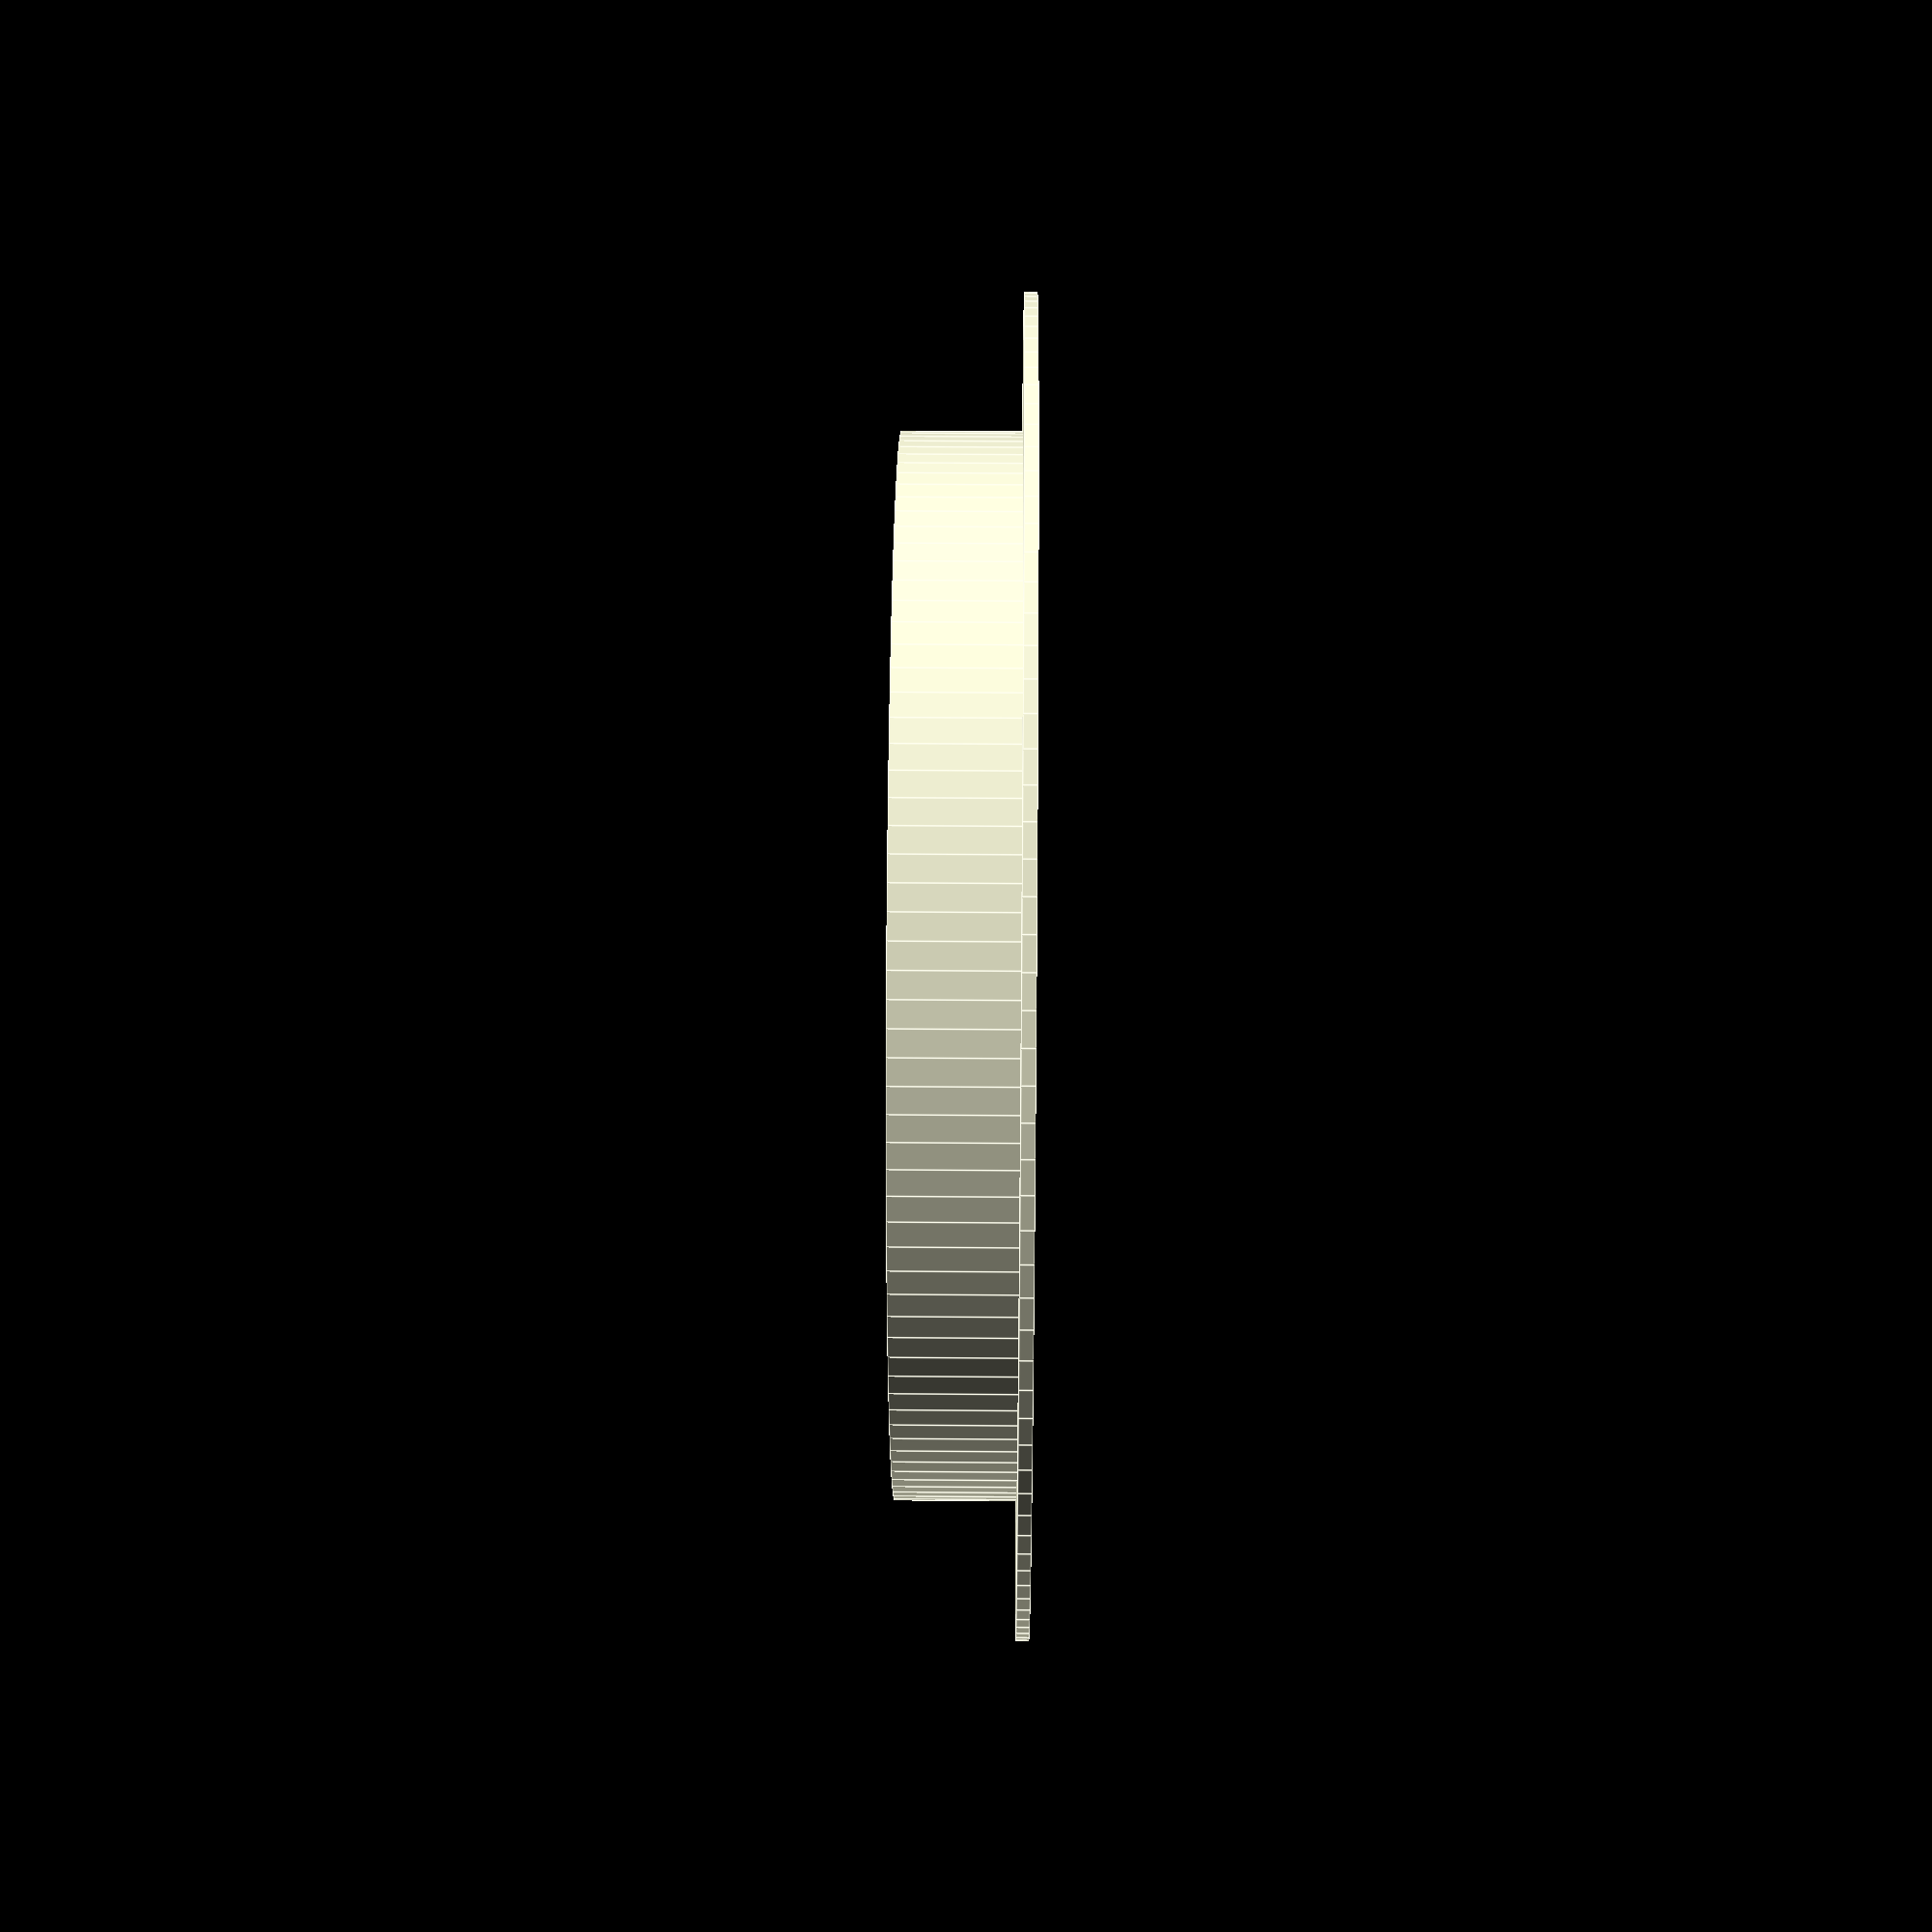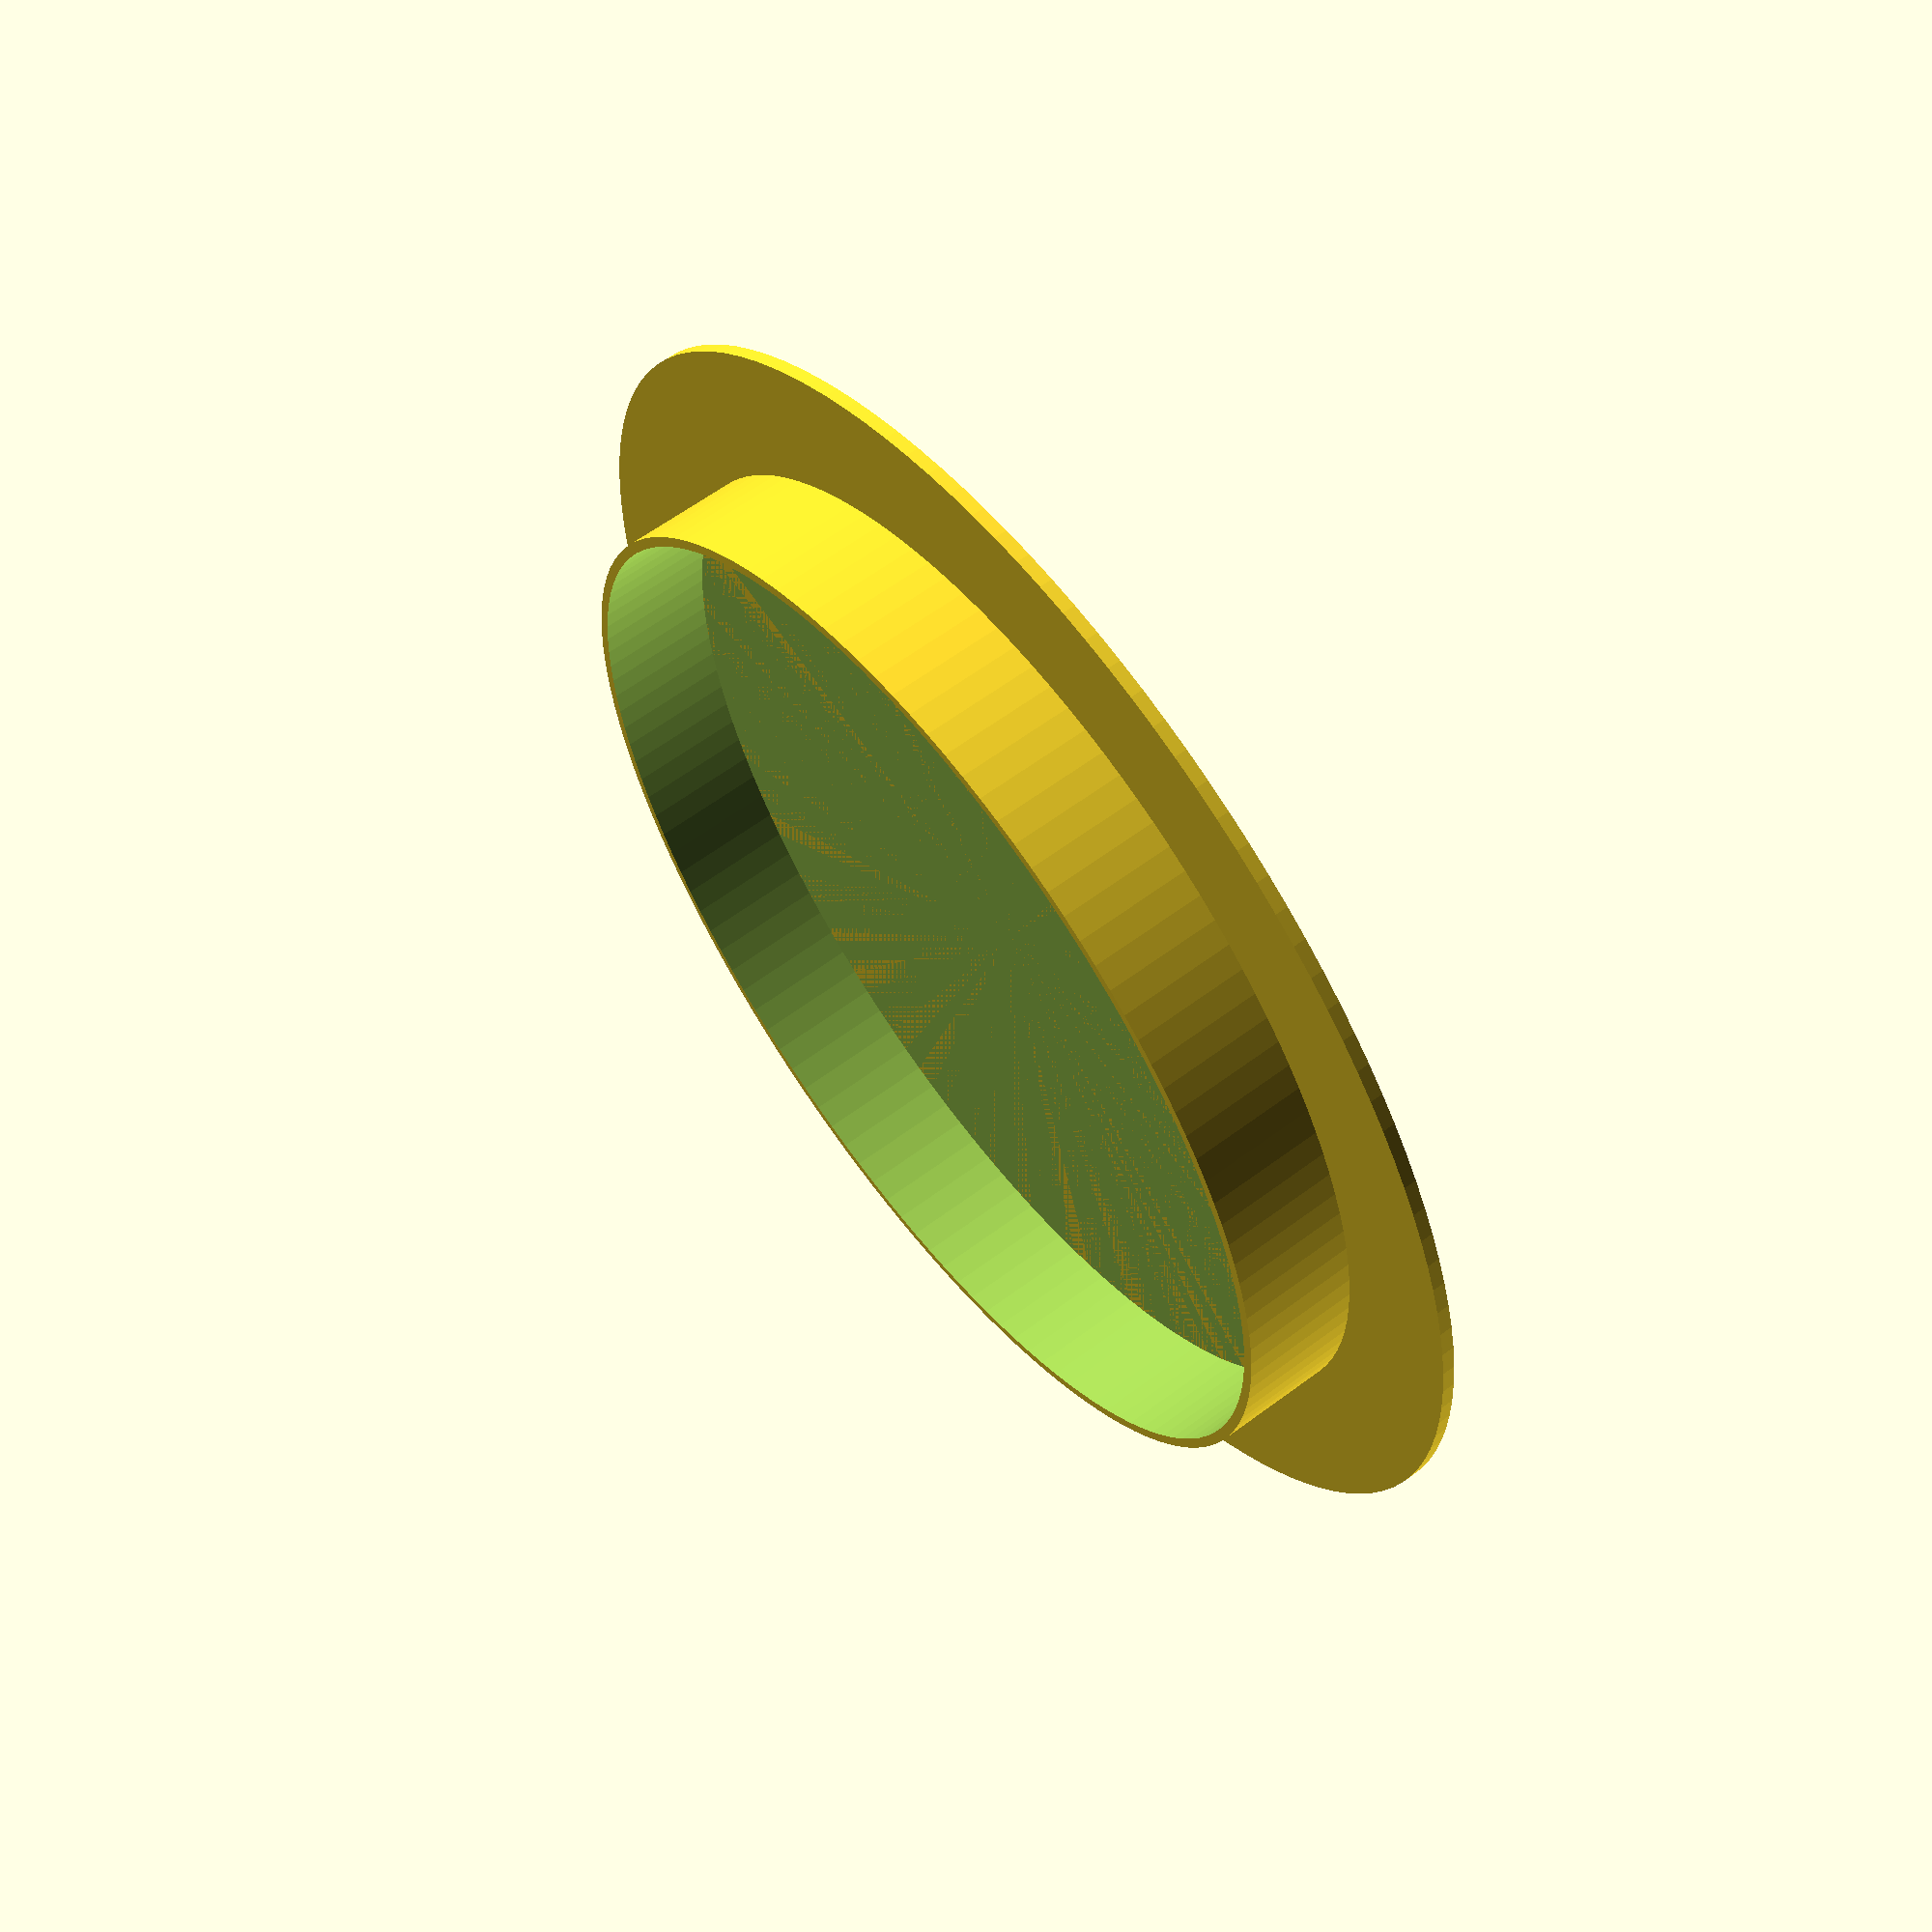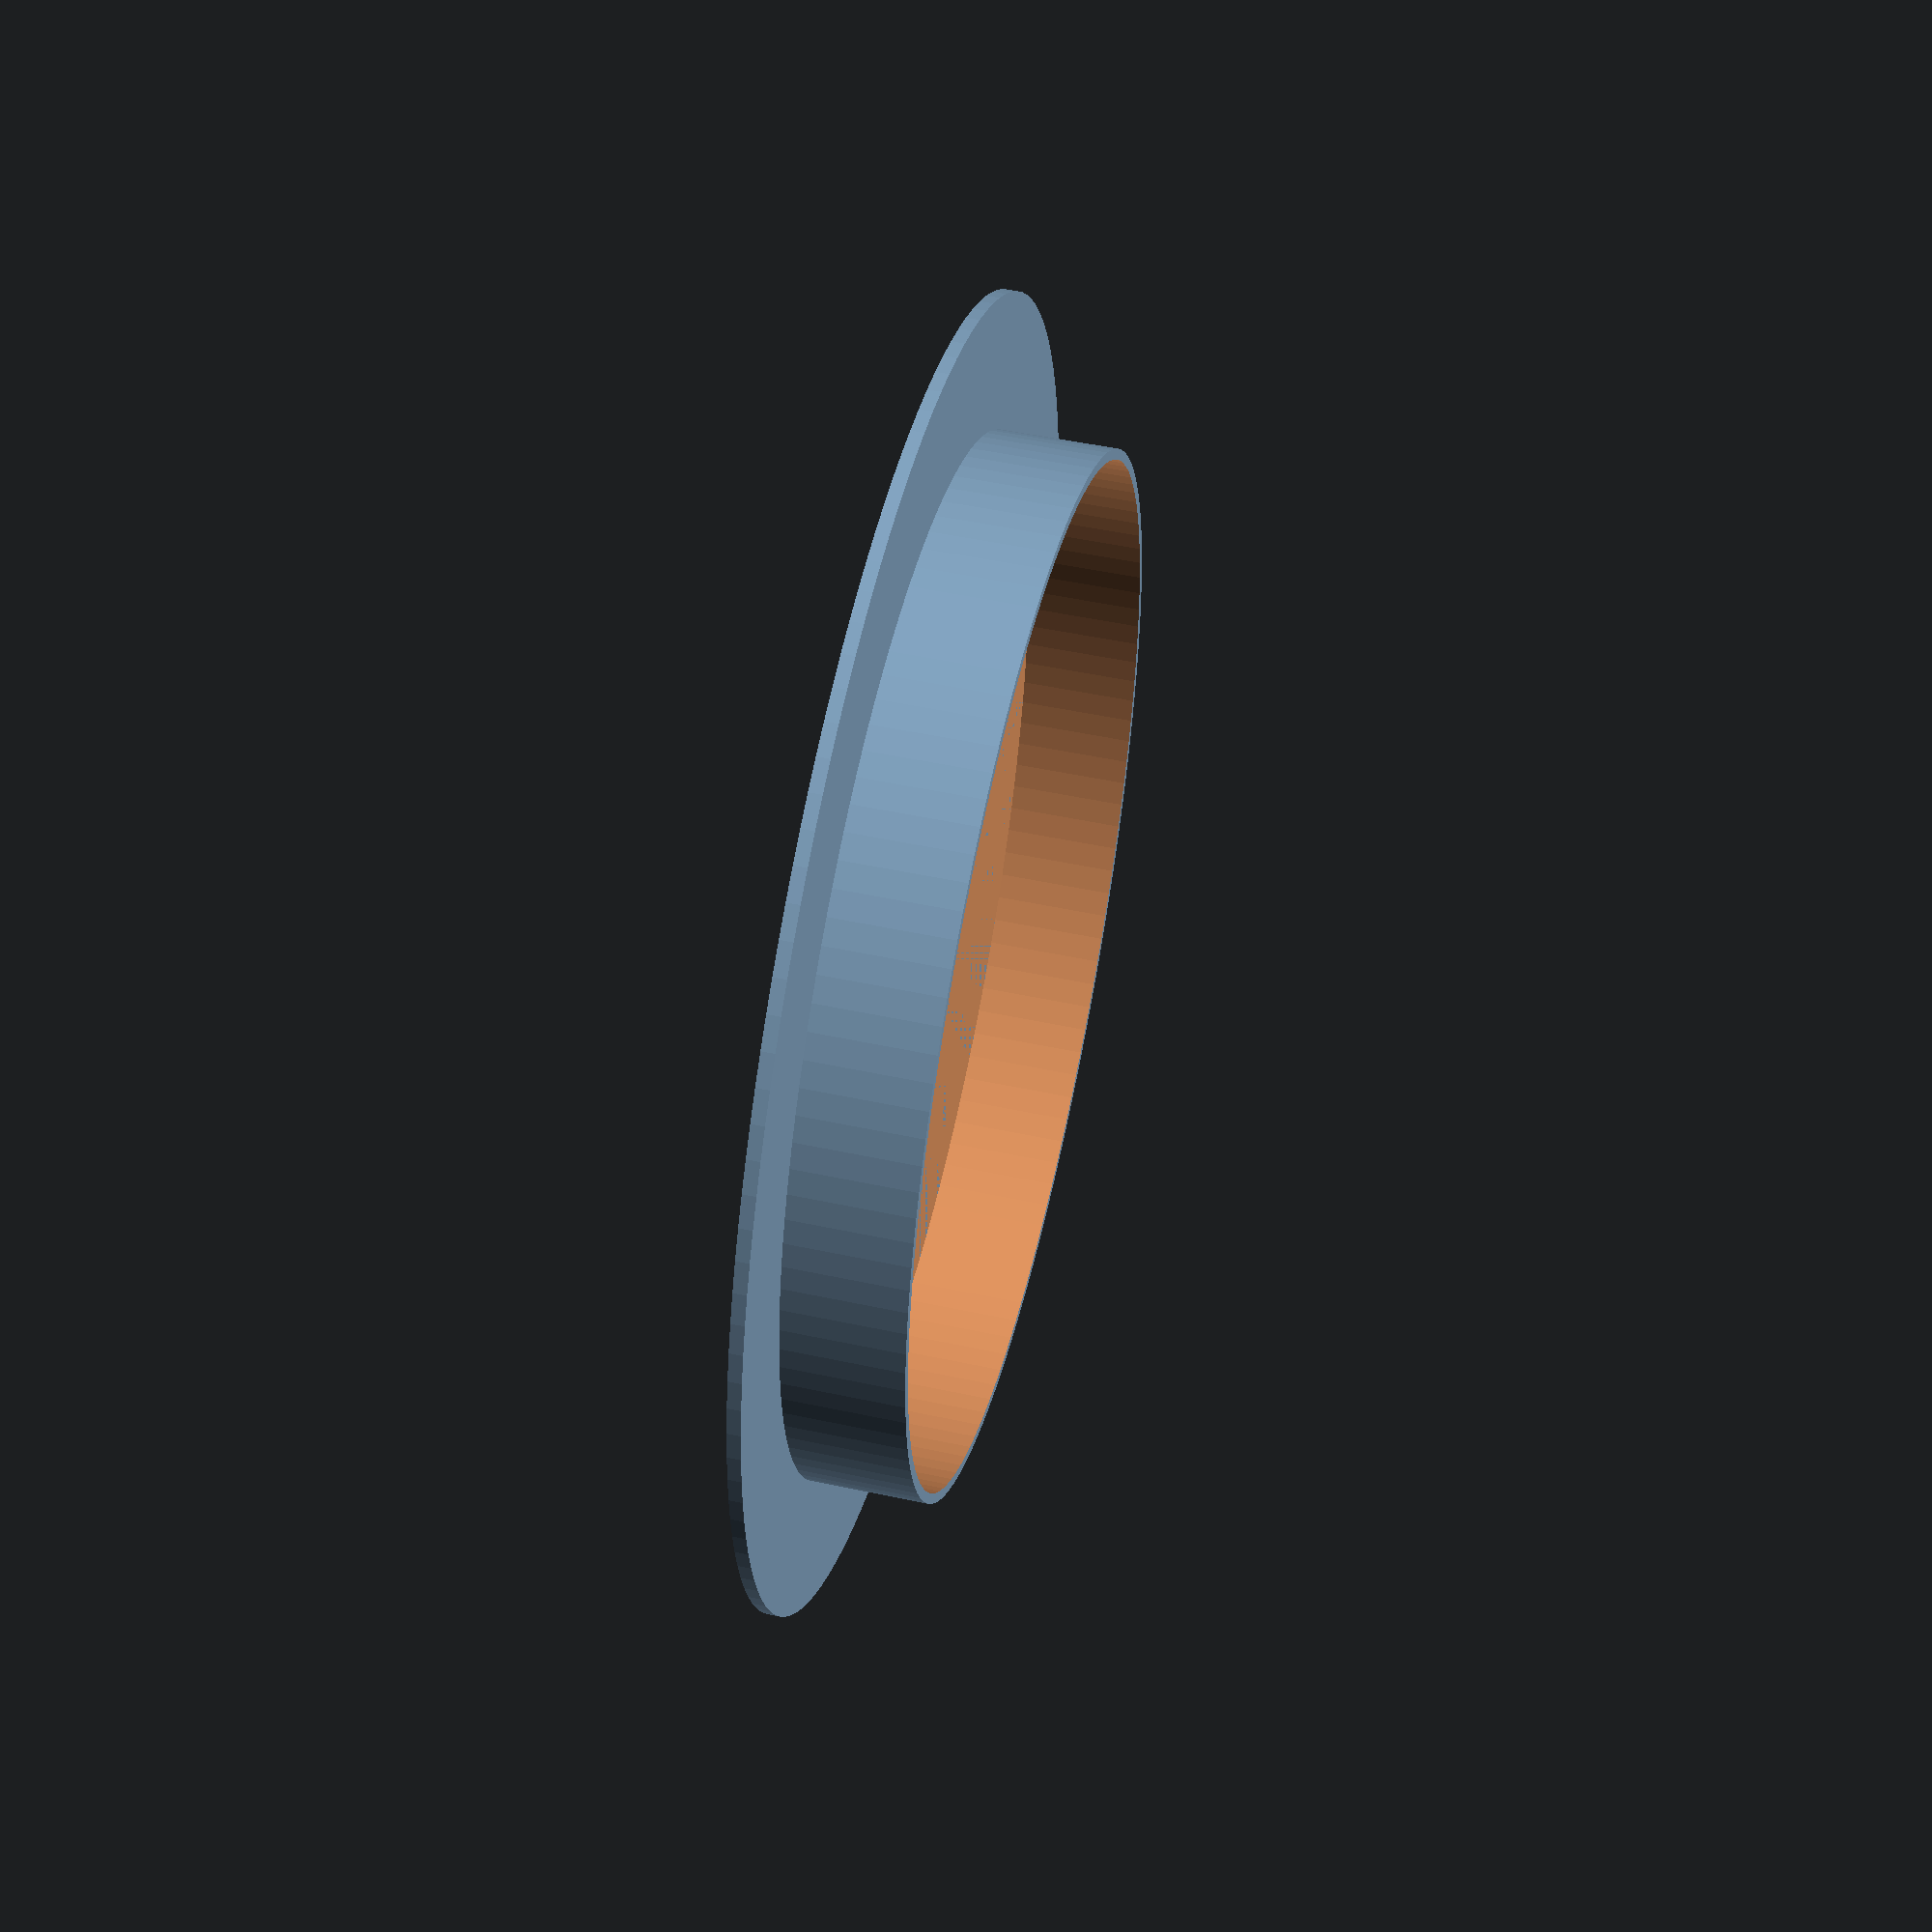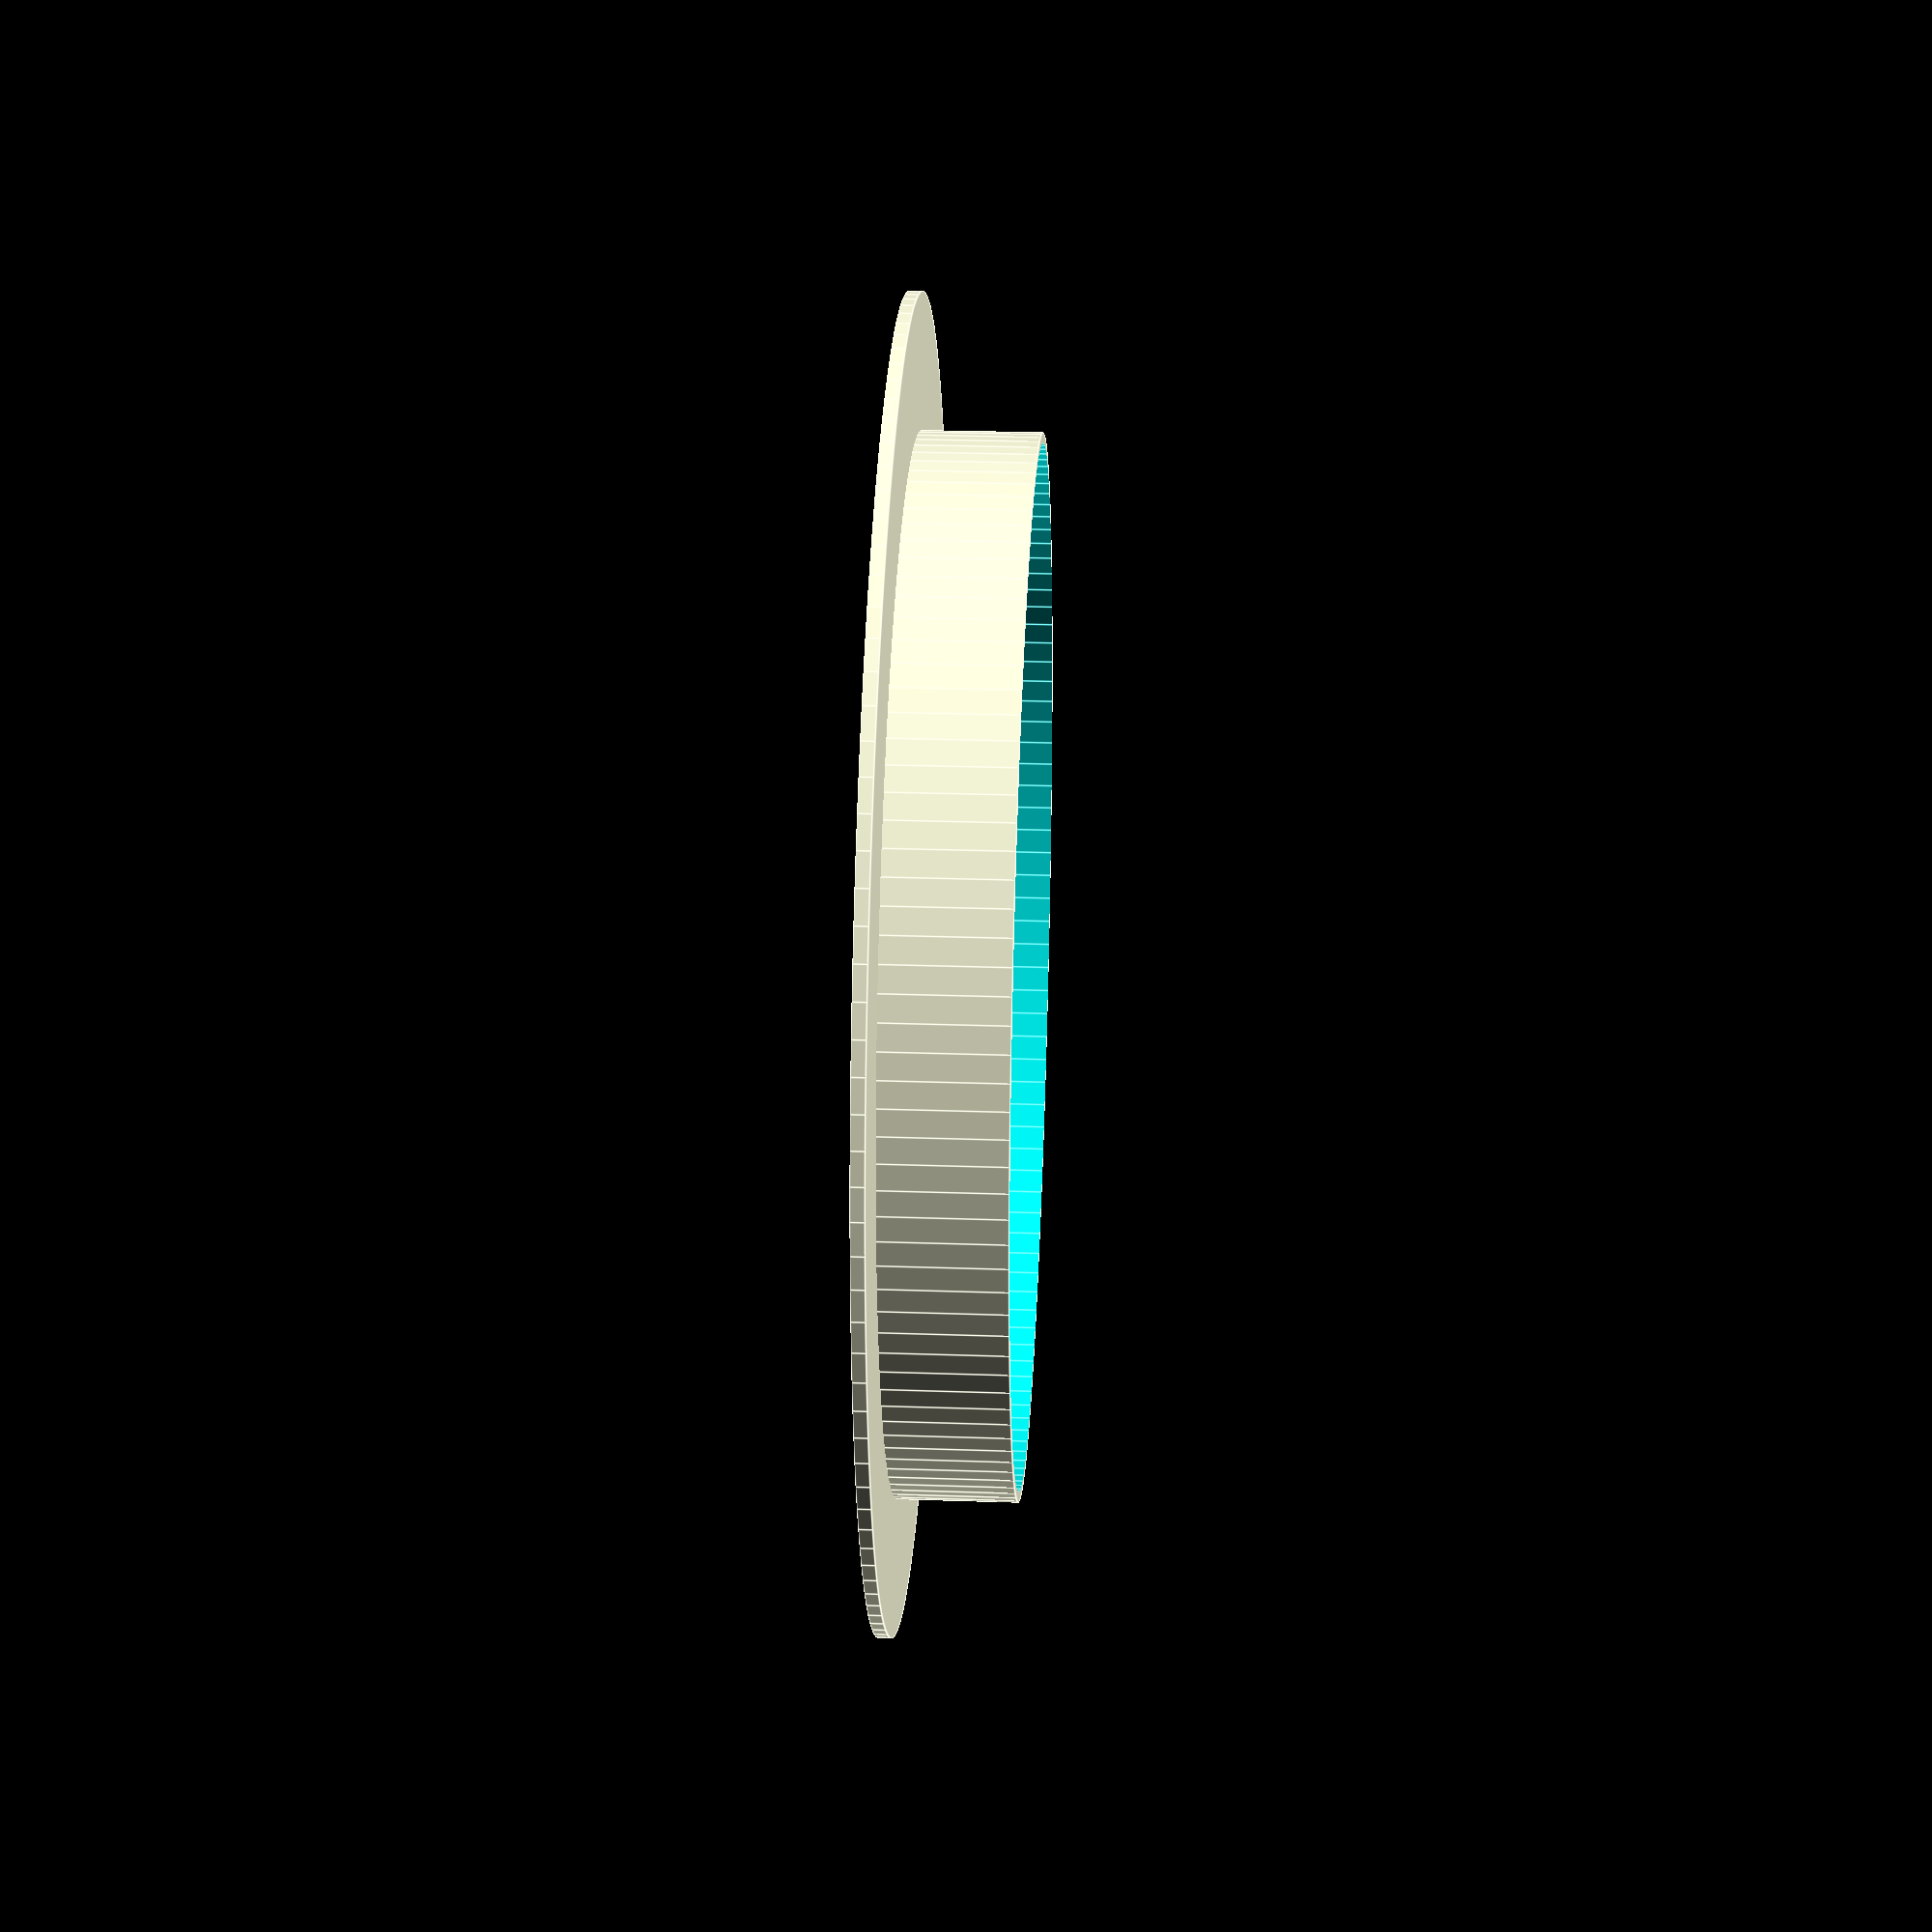
<openscad>
fn = 128;
// fn = 16;

margin = 10;
thickness = 1.0;
shim = 0.2;
spool_radius = 80.0 / 2.0;
spool_height = 10;

module render() {
  union() {
  cylinder(thickness,
           spool_radius+margin,
           spool_radius+margin, $fn=fn);
    difference() {
      cylinder(spool_height,
               spool_radius - shim,
               spool_radius - shim, $fn=fn);
      translate([0, 0, thickness])
      cylinder(spool_height,
               spool_radius-thickness,
               spool_radius-thickness, $fn=fn);
    }
  }
}

echo(version=version());


render();

</openscad>
<views>
elev=322.4 azim=218.8 roll=90.6 proj=p view=edges
elev=299.8 azim=135.4 roll=52.5 proj=p view=solid
elev=309.7 azim=298.0 roll=283.2 proj=p view=wireframe
elev=153.7 azim=256.9 roll=267.0 proj=p view=edges
</views>
